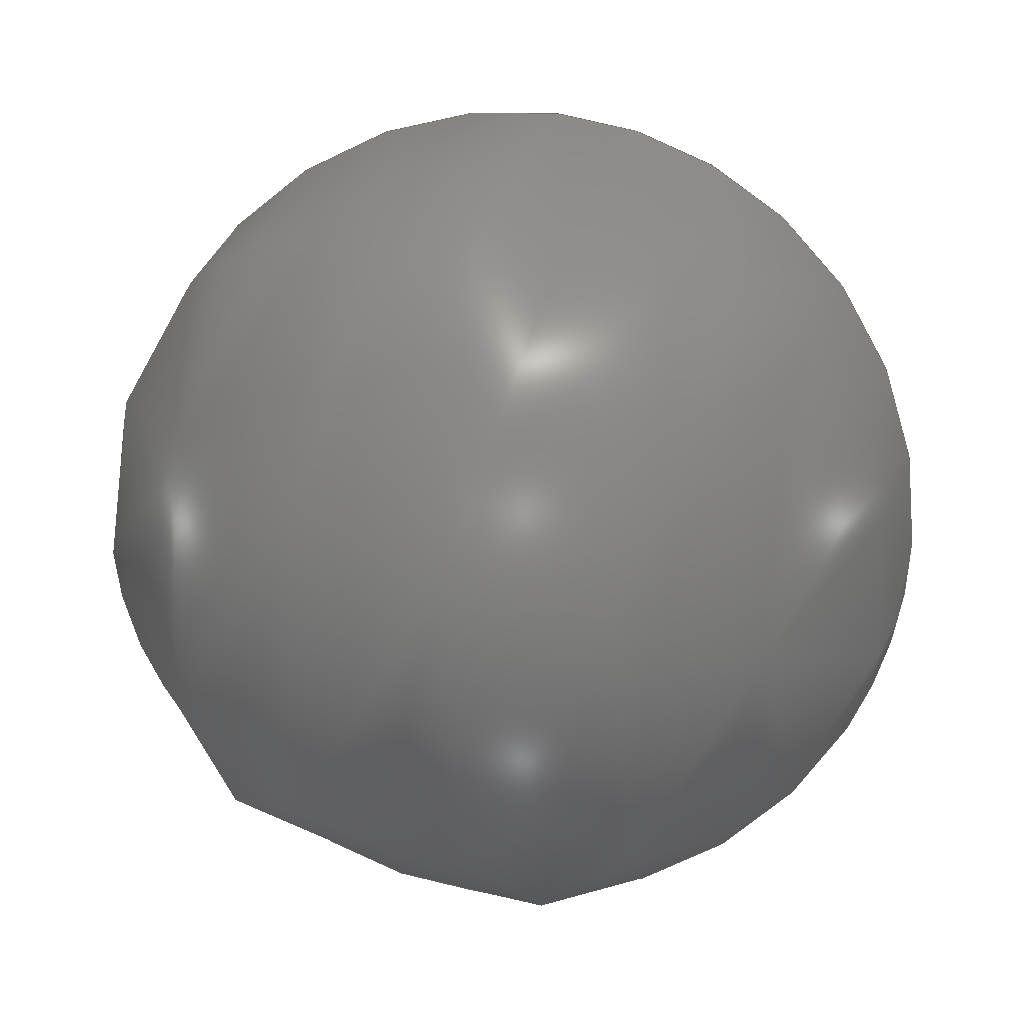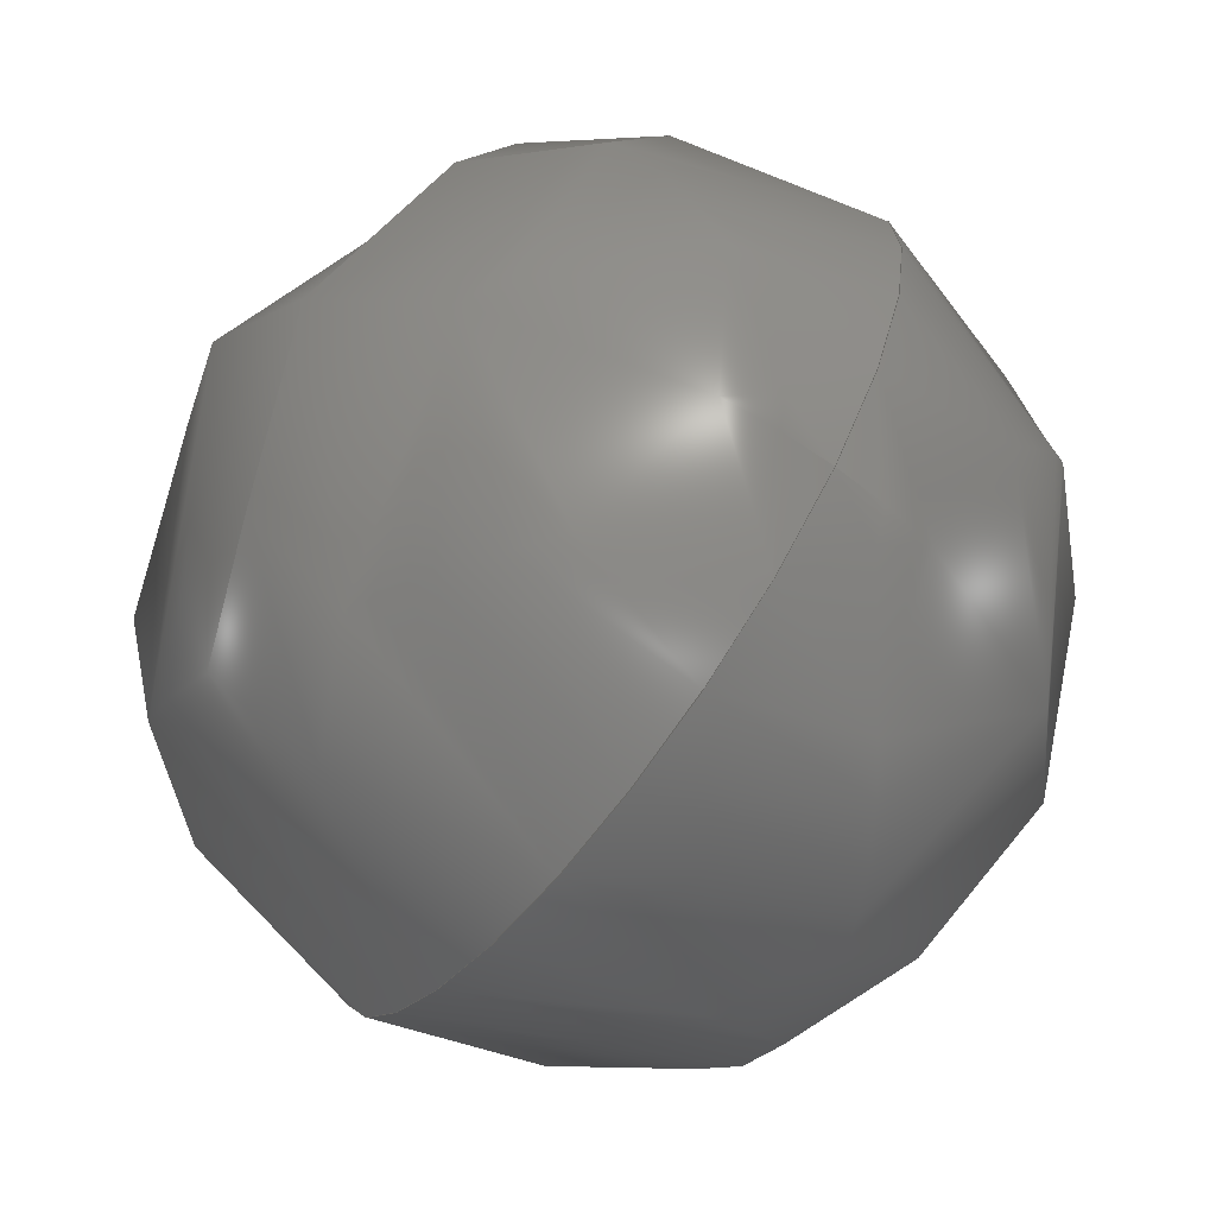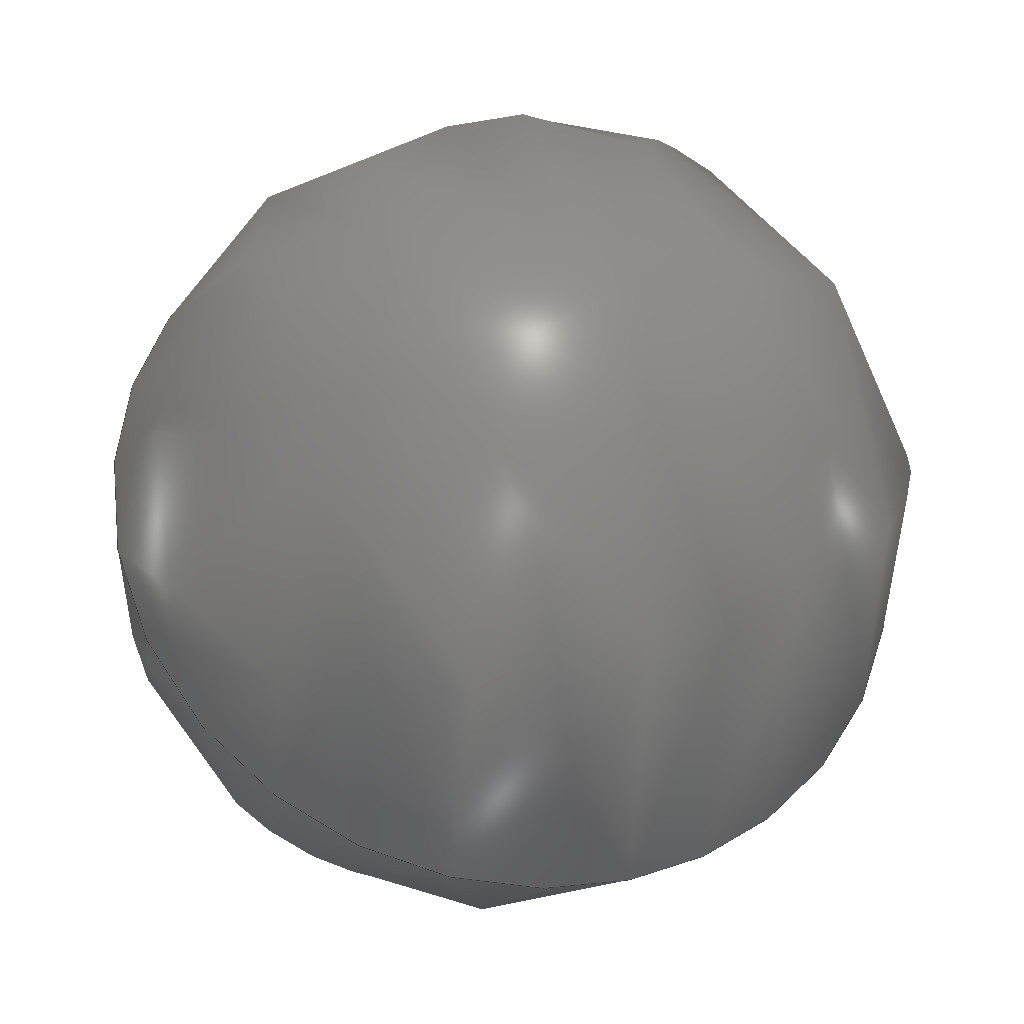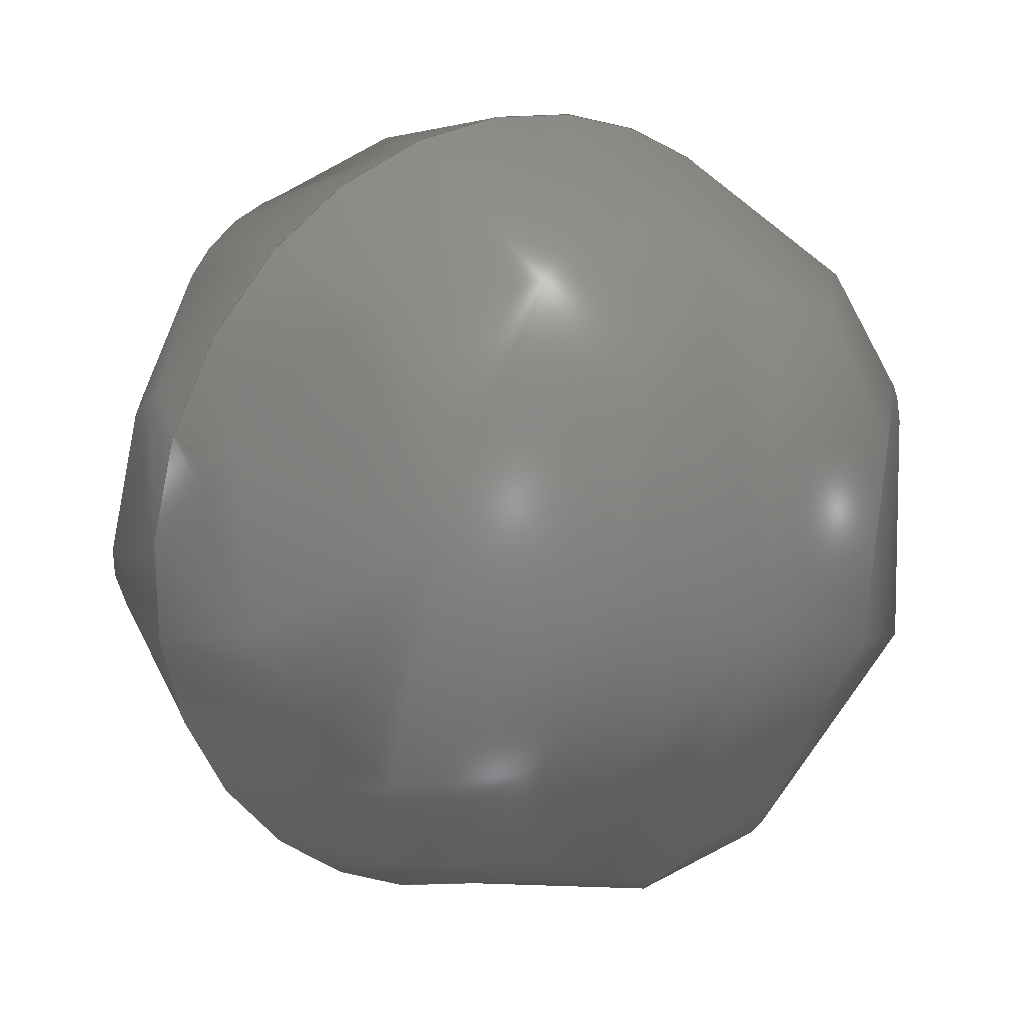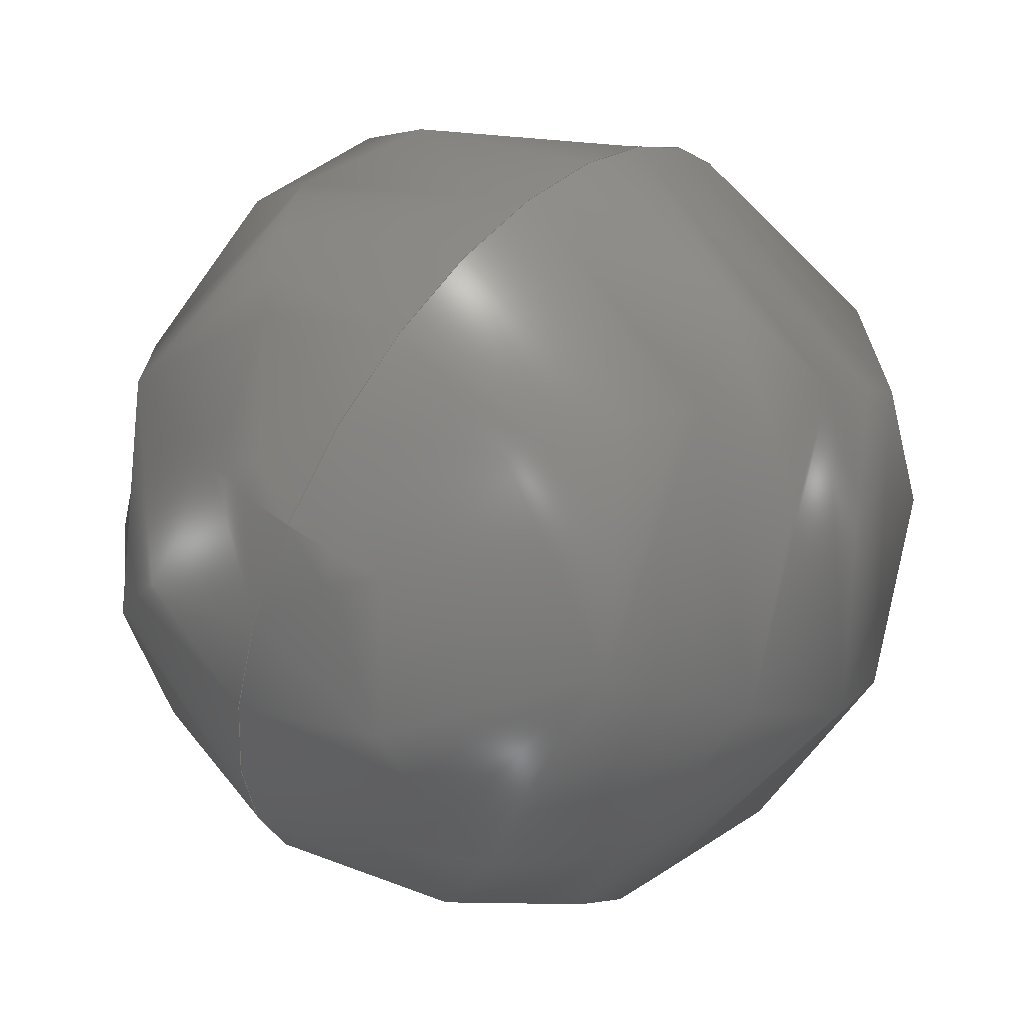
<metadata>
{"format":"step","ext":"stp","renderer":"f3d","projection":"perspective","resolution":1024,"background":"white","views":[{"elev":73.1,"azim":-160.5,"up":"+Y"},{"elev":-16.6,"azim":65.4,"up":"+Z"},{"elev":37.1,"azim":149.7,"up":"+Y"},{"elev":-15.6,"azim":140.7,"up":"+Z"},{"elev":1.9,"azim":119.2,"up":"+Z"}]}
</metadata>
<code>
ISO-10303-21;
DATA;
#1 = APPLICATION_PROTOCOL_DEFINITION('committee draft',
  'automotive_design',1997,#2);
#2 = APPLICATION_CONTEXT(
  'core data for automotive mechanical design processes');
#3 = SHAPE_DEFINITION_REPRESENTATION(#4,#10);
#4 = PRODUCT_DEFINITION_SHAPE('','',#5);
#5 = PRODUCT_DEFINITION('design','',#6,#9);
#6 = PRODUCT_DEFINITION_FORMATION('','',#7);
#7 = PRODUCT('Open CASCADE STEP translator 6.8 259',
  'Open CASCADE STEP translator 6.8 259','',(#8));
#8 = MECHANICAL_CONTEXT('',#2,'mechanical');
#9 = PRODUCT_DEFINITION_CONTEXT('part definition',#2,'design');
#10 = ADVANCED_BREP_SHAPE_REPRESENTATION('',(#11,#15),#171);
#11 = AXIS2_PLACEMENT_3D('',#12,#13,#14);
#12 = CARTESIAN_POINT('',(0,0,0));
#13 = DIRECTION('',(0,0,1));
#14 = DIRECTION('',(1,0,-0));
#15 = MANIFOLD_SOLID_BREP('',#16);
#16 = CLOSED_SHELL('',(#17,#166));
#17 = ADVANCED_FACE('',(#18),#34,.T.);
#18 = FACE_BOUND('',#19,.T.);
#19 = EDGE_LOOP('',(#20,#121));
#20 = ORIENTED_EDGE('',*,*,#21,.T.);
#21 = EDGE_CURVE('',#22,#24,#26,.T.);
#22 = VERTEX_POINT('',#23);
#23 = CARTESIAN_POINT('',(440.7,24.25,392.2
    ));
#24 = VERTEX_POINT('',#25);
#25 = CARTESIAN_POINT('',(438.9,24.25,392.2
    ));
#26 = SURFACE_CURVE('',#27,(#33,#88),.PCURVE_S1);
#27 = ( BOUNDED_CURVE() B_SPLINE_CURVE(2,(#28,#29,#30,#31,#32),
.UNSPECIFIED.,.F.,.F.) B_SPLINE_CURVE_WITH_KNOTS((3,2,3),(
-1.571,0,1.571),.PIECEWISE_BEZIER_KNOTS.) CURVE() 
GEOMETRIC_REPRESENTATION_ITEM() RATIONAL_B_SPLINE_CURVE((1,
0.7071,1,0.7071,1)) REPRESENTATION_ITEM('') );
#28 = CARTESIAN_POINT('',(440.7,24.25,392.2
    ));
#29 = CARTESIAN_POINT('',(440.7,24.67,
    393));
#30 = CARTESIAN_POINT('',(439.8,24.67,
    393));
#31 = CARTESIAN_POINT('',(438.9,24.67,
    393));
#32 = CARTESIAN_POINT('',(438.9,24.25,392.2
    ));
#33 = PCURVE('',#34,#60);
#34 = ( BOUNDED_SURFACE() B_SPLINE_SURFACE(2,2,(
    (#35,#36,#37,#38,#39)
    ,(#40,#41,#42,#43,#44)
    ,(#45,#46,#47,#48,#49)
    ,(#50,#51,#52,#53,#54)
    ,(#55,#56,#57,#58,#59
)),.UNSPECIFIED.,.F.,.F.,.F.) B_SPLINE_SURFACE_WITH_KNOTS((3,2,3),(3,2,3
    ),(0,1.571,3.142),(-1.571,0,
1.571),.UNSPECIFIED.) GEOMETRIC_REPRESENTATION_ITEM() 
RATIONAL_B_SPLINE_SURFACE((
    (1,0.7071,1,0.7071,1)
    ,(0.7071,0.5,0.7071,0.5,0.7071)
    ,(1,0.7071,1,0.7071,1)
    ,(0.7071,0.5,0.7071,0.5,0.7071)
,(1,0.7071,1,0.7071,1
))) REPRESENTATION_ITEM('') SURFACE() );
#35 = CARTESIAN_POINT('',(440.7,24.25,392.2
    ));
#36 = CARTESIAN_POINT('',(440.7,23.82,
    391.4));
#37 = CARTESIAN_POINT('',(439.8,23.82,
    391.4));
#38 = CARTESIAN_POINT('',(438.9,23.82,
    391.4));
#39 = CARTESIAN_POINT('',(438.9,24.25,392.2
    ));
#40 = CARTESIAN_POINT('',(440.7,24.25,392.2
    ));
#41 = CARTESIAN_POINT('',(440.7,23,
    391.8));
#42 = CARTESIAN_POINT('',(439.8,23,
    391.8));
#43 = CARTESIAN_POINT('',(438.9,23,
    391.8));
#44 = CARTESIAN_POINT('',(438.9,24.25,392.2
    ));
#45 = CARTESIAN_POINT('',(440.7,24.25,392.2
    ));
#46 = CARTESIAN_POINT('',(440.7,23.42,392.6)
  );
#47 = CARTESIAN_POINT('',(439.8,23.42,392.6)
  );
#48 = CARTESIAN_POINT('',(438.9,23.42,392.6)
  );
#49 = CARTESIAN_POINT('',(438.9,24.25,392.2
    ));
#50 = CARTESIAN_POINT('',(440.7,24.25,392.2
    ));
#51 = CARTESIAN_POINT('',(440.7,23.84,
    393.4));
#52 = CARTESIAN_POINT('',(439.8,23.84,
    393.4));
#53 = CARTESIAN_POINT('',(438.9,23.84,
    393.4));
#54 = CARTESIAN_POINT('',(438.9,24.25,392.2
    ));
#55 = CARTESIAN_POINT('',(440.7,24.25,392.2
    ));
#56 = CARTESIAN_POINT('',(440.7,24.67,
    393));
#57 = CARTESIAN_POINT('',(439.8,24.67,
    393));
#58 = CARTESIAN_POINT('',(438.9,24.67,
    393));
#59 = CARTESIAN_POINT('',(438.9,24.25,392.2
    ));
#60 = DEFINITIONAL_REPRESENTATION('',(#61),#87);
#61 = B_SPLINE_CURVE_WITH_KNOTS('',3,(#62,#63,#64,#65,#66,#67,#68,#69,
    #70,#71,#72,#73,#74,#75,#76,#77,#78,#79,#80,#81,#82,#83,#84,#85,#86)
  ,.UNSPECIFIED.,.F.,.F.,(4,1,1,1,1,1,1,1,1,1,1,1,1,1,1,1,1,1,1,1,1,1,4)
  ,(-1.571,-1.428,-1.285,-1.142,
    -0.9996,-0.8568,-0.714,-0.5712,
    -0.4284,-0.2856,-0.1428,2.22e-16,
    0.1428,0.2856,0.4284,0.5712,
    0.714,0.8568,0.9996,1.142,
    1.285,1.428,1.571),.UNSPECIFIED.);
#62 = CARTESIAN_POINT('',(3.142,-1.571));
#63 = CARTESIAN_POINT('',(3.142,-1.523));
#64 = CARTESIAN_POINT('',(3.142,-1.428));
#65 = CARTESIAN_POINT('',(3.142,-1.285));
#66 = CARTESIAN_POINT('',(3.142,-1.142));
#67 = CARTESIAN_POINT('',(3.142,-0.9996));
#68 = CARTESIAN_POINT('',(3.142,-0.8568));
#69 = CARTESIAN_POINT('',(3.142,-0.714));
#70 = CARTESIAN_POINT('',(3.142,-0.5712));
#71 = CARTESIAN_POINT('',(3.142,-0.4284));
#72 = CARTESIAN_POINT('',(3.142,-0.2856));
#73 = CARTESIAN_POINT('',(3.142,-0.1428));
#74 = CARTESIAN_POINT('',(3.142,1.841e-16));
#75 = CARTESIAN_POINT('',(3.142,0.1428));
#76 = CARTESIAN_POINT('',(3.142,0.2856));
#77 = CARTESIAN_POINT('',(3.142,0.4284));
#78 = CARTESIAN_POINT('',(3.142,0.5712));
#79 = CARTESIAN_POINT('',(3.142,0.714));
#80 = CARTESIAN_POINT('',(3.142,0.8568));
#81 = CARTESIAN_POINT('',(3.142,0.9996));
#82 = CARTESIAN_POINT('',(3.142,1.142));
#83 = CARTESIAN_POINT('',(3.142,1.285));
#84 = CARTESIAN_POINT('',(3.142,1.428));
#85 = CARTESIAN_POINT('',(3.142,1.523));
#86 = CARTESIAN_POINT('',(3.142,1.571));
#87 = ( GEOMETRIC_REPRESENTATION_CONTEXT(2) 
PARAMETRIC_REPRESENTATION_CONTEXT() REPRESENTATION_CONTEXT('2D SPACE',''
  ) );
#88 = PCURVE('',#89,#115);
#89 = ( BOUNDED_SURFACE() B_SPLINE_SURFACE(2,2,(
    (#90,#91,#92,#93,#94)
    ,(#95,#96,#97,#98,#99)
    ,(#100,#101,#102,#103,#104)
    ,(#105,#106,#107,#108,#109)
    ,(#110,#111,#112,#113,#114
)),.UNSPECIFIED.,.F.,.F.,.F.) B_SPLINE_SURFACE_WITH_KNOTS((3,2,3),(3,2,3
    ),(3.142,4.712,6.283),(-1.571,0,
    1.571),.PIECEWISE_BEZIER_KNOTS.) 
GEOMETRIC_REPRESENTATION_ITEM() RATIONAL_B_SPLINE_SURFACE((
    (1,0.7071,1,0.7071,1)
    ,(0.7071,0.5,0.7071,0.5,0.7071)
    ,(1,0.7071,1,0.7071,1)
    ,(0.7071,0.5,0.7071,0.5,0.7071)
,(1,0.7071,1,0.7071,1
))) REPRESENTATION_ITEM('') SURFACE() );
#90 = CARTESIAN_POINT('',(440.7,24.25,392.2
    ));
#91 = CARTESIAN_POINT('',(440.7,24.67,
    393));
#92 = CARTESIAN_POINT('',(439.8,24.67,
    393));
#93 = CARTESIAN_POINT('',(438.9,24.67,
    393));
#94 = CARTESIAN_POINT('',(438.9,24.25,392.2
    ));
#95 = CARTESIAN_POINT('',(440.7,24.25,392.2
    ));
#96 = CARTESIAN_POINT('',(440.7,25.49,
    392.6));
#97 = CARTESIAN_POINT('',(439.8,25.49,
    392.6));
#98 = CARTESIAN_POINT('',(438.9,25.49,
    392.6));
#99 = CARTESIAN_POINT('',(438.9,24.25,392.2
    ));
#100 = CARTESIAN_POINT('',(440.7,24.25,
    392.2));
#101 = CARTESIAN_POINT('',(440.7,25.07,
    391.8));
#102 = CARTESIAN_POINT('',(439.8,25.07,
    391.8));
#103 = CARTESIAN_POINT('',(438.9,25.07,
    391.8));
#104 = CARTESIAN_POINT('',(438.9,24.25,
    392.2));
#105 = CARTESIAN_POINT('',(440.7,24.25,
    392.2));
#106 = CARTESIAN_POINT('',(440.7,24.65,
    390.9));
#107 = CARTESIAN_POINT('',(439.8,24.65,
    390.9));
#108 = CARTESIAN_POINT('',(438.9,24.65,
    390.9));
#109 = CARTESIAN_POINT('',(438.9,24.25,
    392.2));
#110 = CARTESIAN_POINT('',(440.7,24.25,
    392.2));
#111 = CARTESIAN_POINT('',(440.7,23.82,
    391.4));
#112 = CARTESIAN_POINT('',(439.8,23.82,
    391.4));
#113 = CARTESIAN_POINT('',(438.9,23.82,
    391.4));
#114 = CARTESIAN_POINT('',(438.9,24.25,
    392.2));
#115 = DEFINITIONAL_REPRESENTATION('',(#116),#120);
#116 = LINE('',#117,#118);
#117 = CARTESIAN_POINT('',(3.142,0));
#118 = VECTOR('',#119,1);
#119 = DIRECTION('',(0,1));
#120 = ( GEOMETRIC_REPRESENTATION_CONTEXT(2) 
PARAMETRIC_REPRESENTATION_CONTEXT() REPRESENTATION_CONTEXT('2D SPACE',''
  ) );
#121 = ORIENTED_EDGE('',*,*,#122,.F.);
#122 = EDGE_CURVE('',#22,#24,#123,.T.);
#123 = SURFACE_CURVE('',#124,(#130,#137),.PCURVE_S1);
#124 = ( BOUNDED_CURVE() B_SPLINE_CURVE(2,(#125,#126,#127,#128,#129),
.UNSPECIFIED.,.F.,.F.) B_SPLINE_CURVE_WITH_KNOTS((3,2,3),(
-1.571,0,1.571),.PIECEWISE_BEZIER_KNOTS.) CURVE() 
GEOMETRIC_REPRESENTATION_ITEM() RATIONAL_B_SPLINE_CURVE((1,
0.7071,1,0.7071,1)) REPRESENTATION_ITEM('') );
#125 = CARTESIAN_POINT('',(440.7,24.25,
    392.2));
#126 = CARTESIAN_POINT('',(440.7,23.82,
    391.4));
#127 = CARTESIAN_POINT('',(439.8,23.82,
    391.4));
#128 = CARTESIAN_POINT('',(438.9,23.82,
    391.4));
#129 = CARTESIAN_POINT('',(438.9,24.25,
    392.2));
#130 = PCURVE('',#34,#131);
#131 = DEFINITIONAL_REPRESENTATION('',(#132),#136);
#132 = LINE('',#133,#134);
#133 = CARTESIAN_POINT('',(0,0));
#134 = VECTOR('',#135,1);
#135 = DIRECTION('',(0,1));
#136 = ( GEOMETRIC_REPRESENTATION_CONTEXT(2) 
PARAMETRIC_REPRESENTATION_CONTEXT() REPRESENTATION_CONTEXT('2D SPACE',''
  ) );
#137 = PCURVE('',#89,#138);
#138 = DEFINITIONAL_REPRESENTATION('',(#139),#165);
#139 = B_SPLINE_CURVE_WITH_KNOTS('',3,(#140,#141,#142,#143,#144,#145,
    #146,#147,#148,#149,#150,#151,#152,#153,#154,#155,#156,#157,#158,
    #159,#160,#161,#162,#163,#164),.UNSPECIFIED.,.F.,.F.,(4,1,1,1,1,1,1,
    1,1,1,1,1,1,1,1,1,1,1,1,1,1,1,4),(-1.571,-1.428,
    -1.285,-1.142,-0.9996,-0.8568,
    -0.714,-0.5712,-0.4284,-0.2856,
    -0.1428,2.22e-16,0.1428,0.2856,
    0.4284,0.5712,0.714,0.8568,
    0.9996,1.142,1.285,1.428,
    1.571),.UNSPECIFIED.);
#140 = CARTESIAN_POINT('',(6.283,-1.571));
#141 = CARTESIAN_POINT('',(6.283,-1.523));
#142 = CARTESIAN_POINT('',(6.283,-1.428));
#143 = CARTESIAN_POINT('',(6.283,-1.285));
#144 = CARTESIAN_POINT('',(6.283,-1.142));
#145 = CARTESIAN_POINT('',(6.283,-0.9996));
#146 = CARTESIAN_POINT('',(6.283,-0.8568));
#147 = CARTESIAN_POINT('',(6.283,-0.714));
#148 = CARTESIAN_POINT('',(6.283,-0.5712));
#149 = CARTESIAN_POINT('',(6.283,-0.4284));
#150 = CARTESIAN_POINT('',(6.283,-0.2856));
#151 = CARTESIAN_POINT('',(6.283,-0.1428));
#152 = CARTESIAN_POINT('',(6.283,2.51e-16));
#153 = CARTESIAN_POINT('',(6.283,0.1428));
#154 = CARTESIAN_POINT('',(6.283,0.2856));
#155 = CARTESIAN_POINT('',(6.283,0.4284));
#156 = CARTESIAN_POINT('',(6.283,0.5712));
#157 = CARTESIAN_POINT('',(6.283,0.714));
#158 = CARTESIAN_POINT('',(6.283,0.8568));
#159 = CARTESIAN_POINT('',(6.283,0.9996));
#160 = CARTESIAN_POINT('',(6.283,1.142));
#161 = CARTESIAN_POINT('',(6.283,1.285));
#162 = CARTESIAN_POINT('',(6.283,1.428));
#163 = CARTESIAN_POINT('',(6.283,1.523));
#164 = CARTESIAN_POINT('',(6.283,1.571));
#165 = ( GEOMETRIC_REPRESENTATION_CONTEXT(2) 
PARAMETRIC_REPRESENTATION_CONTEXT() REPRESENTATION_CONTEXT('2D SPACE',''
  ) );
#166 = ADVANCED_FACE('',(#167),#89,.T.);
#167 = FACE_BOUND('',#168,.T.);
#168 = EDGE_LOOP('',(#169,#170));
#169 = ORIENTED_EDGE('',*,*,#122,.T.);
#170 = ORIENTED_EDGE('',*,*,#21,.F.);
#171 = ( GEOMETRIC_REPRESENTATION_CONTEXT(3) 
GLOBAL_UNCERTAINTY_ASSIGNED_CONTEXT((#175)) GLOBAL_UNIT_ASSIGNED_CONTEXT
((#172,#173,#174)) REPRESENTATION_CONTEXT('Context #1',
  '3D Context with UNIT and UNCERTAINTY') );
#172 = ( LENGTH_UNIT() NAMED_UNIT(*) SI_UNIT(.MILLI.,.METRE.) );
#173 = ( NAMED_UNIT(*) PLANE_ANGLE_UNIT() SI_UNIT($,.RADIAN.) );
#174 = ( NAMED_UNIT(*) SI_UNIT($,.STERADIAN.) SOLID_ANGLE_UNIT() );
#175 = UNCERTAINTY_MEASURE_WITH_UNIT(LENGTH_MEASURE(1e-07),#172,
  'distance_accuracy_value','confusion accuracy');
#176 = PRODUCT_TYPE('part',$,(#7));
ENDSEC;
END-ISO-10303-21;

</code>
